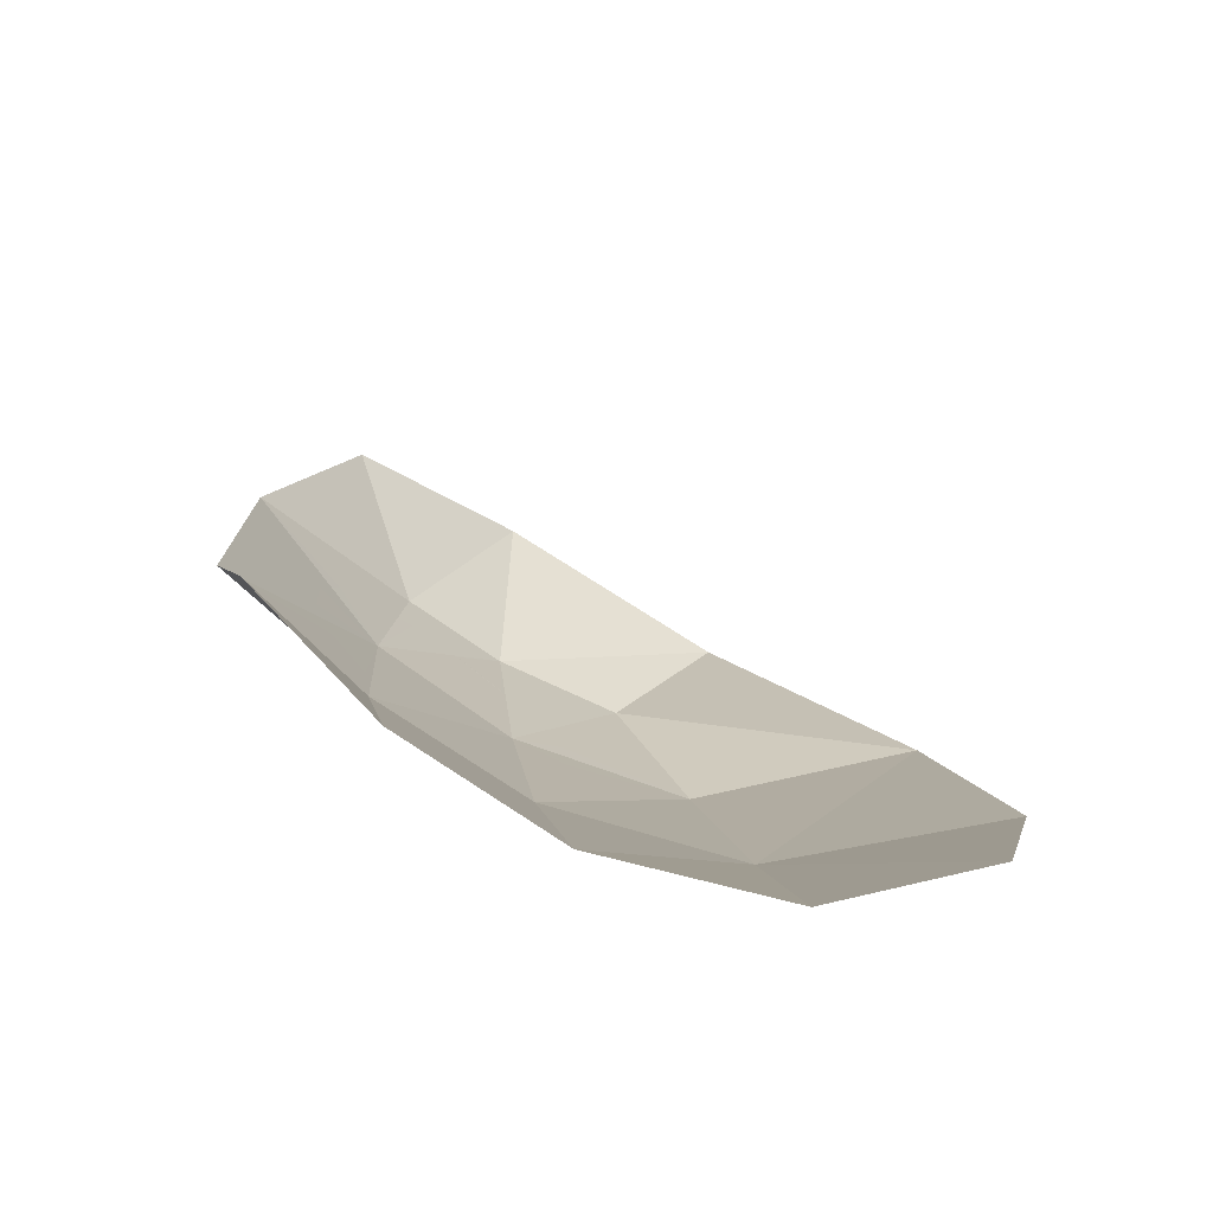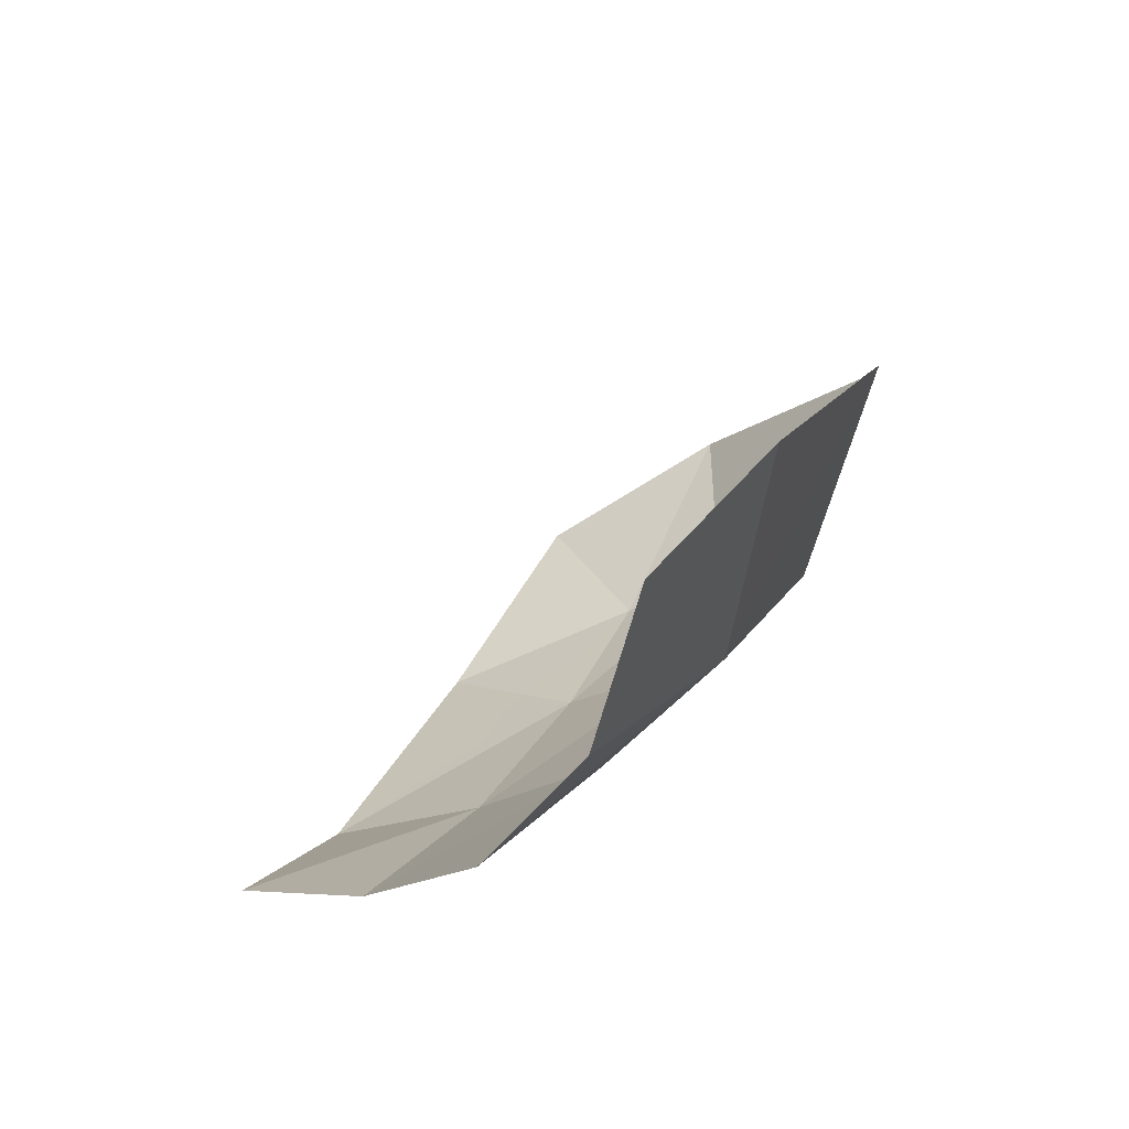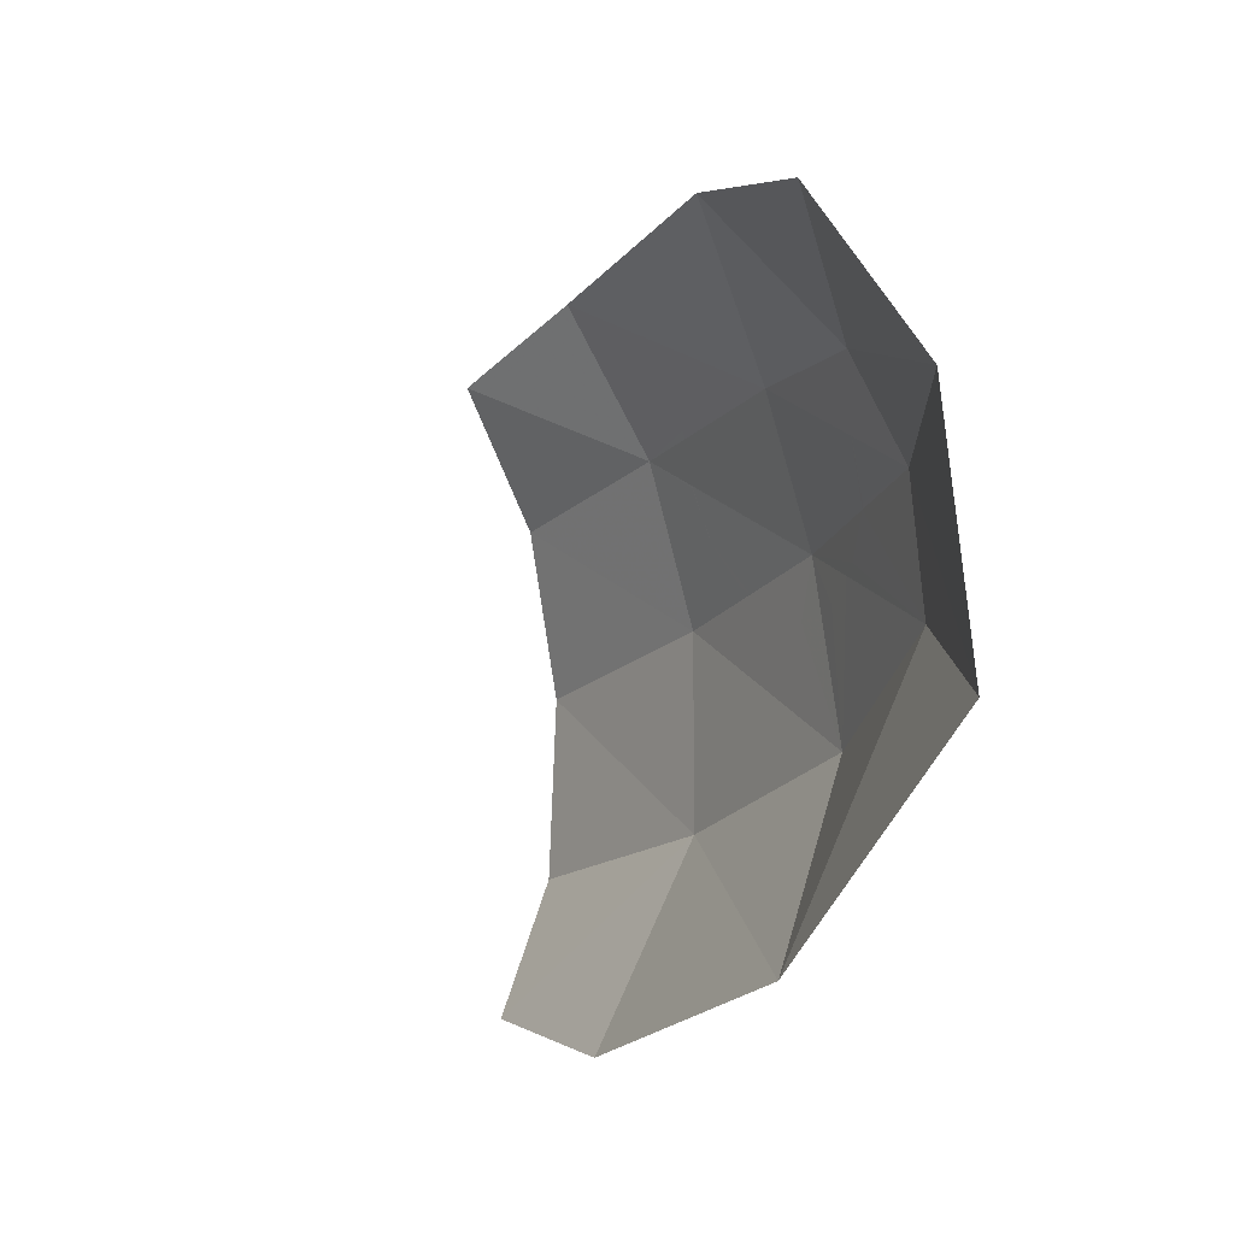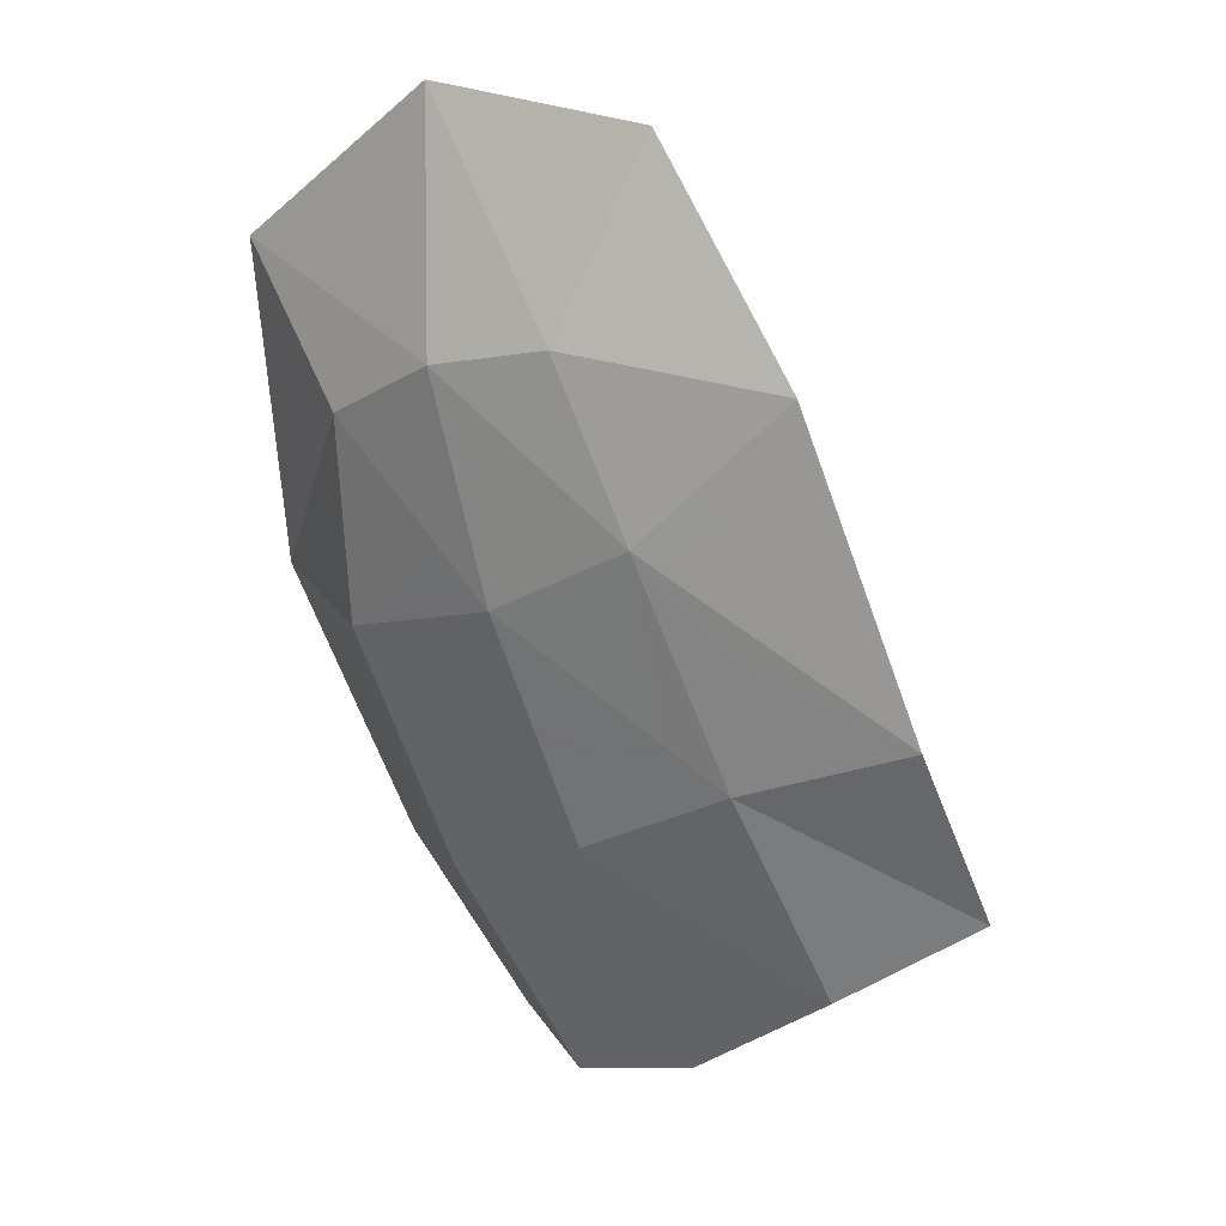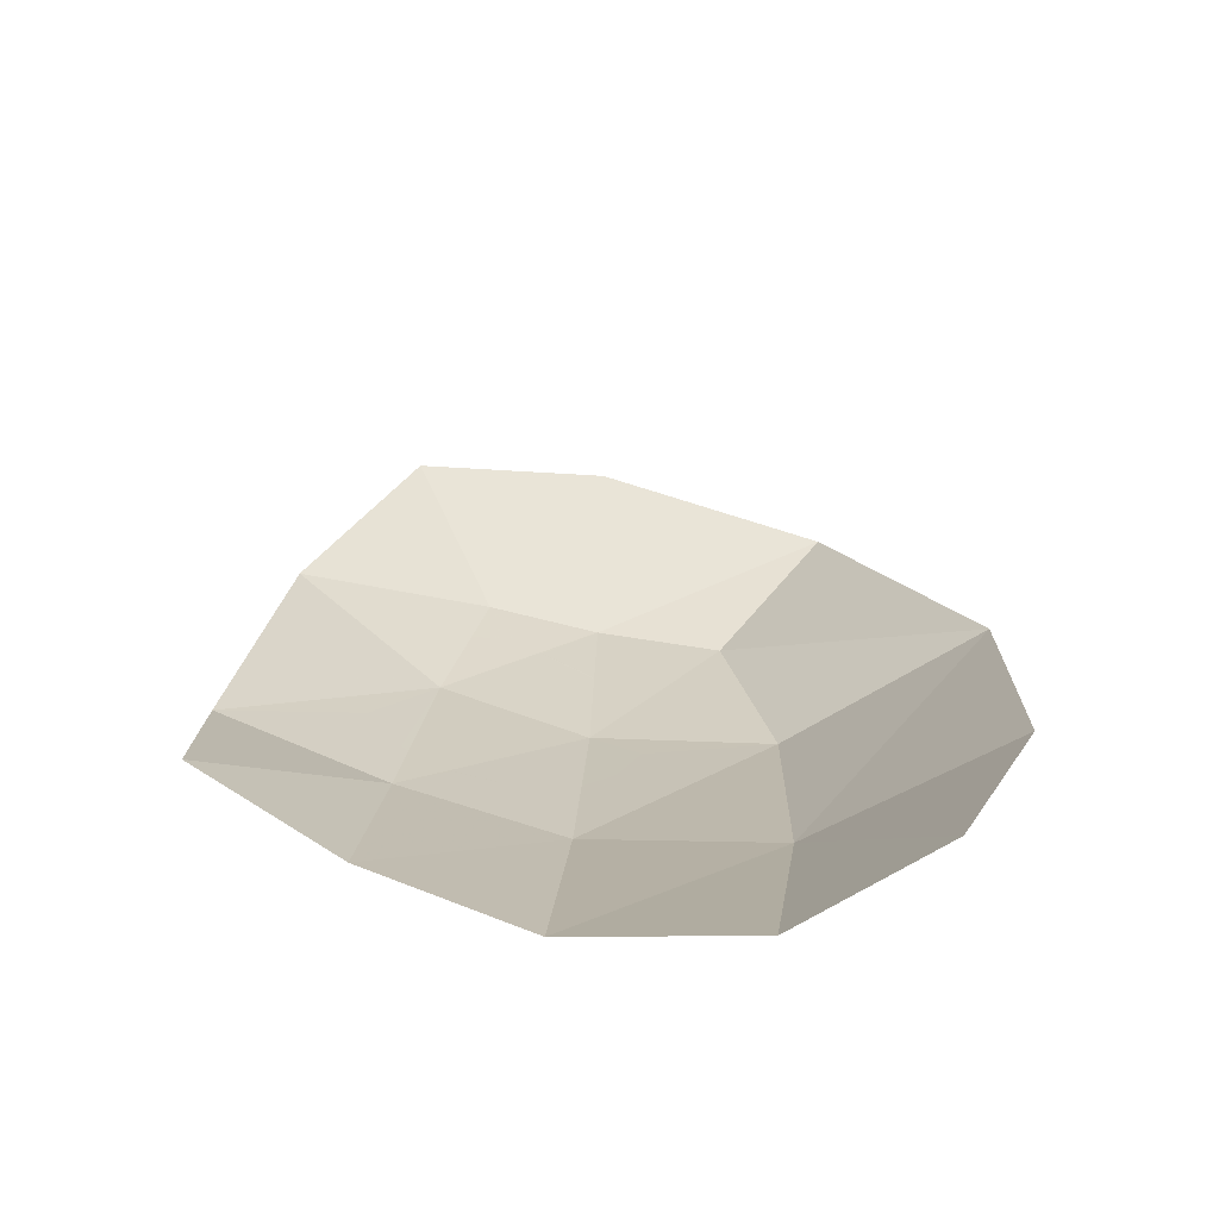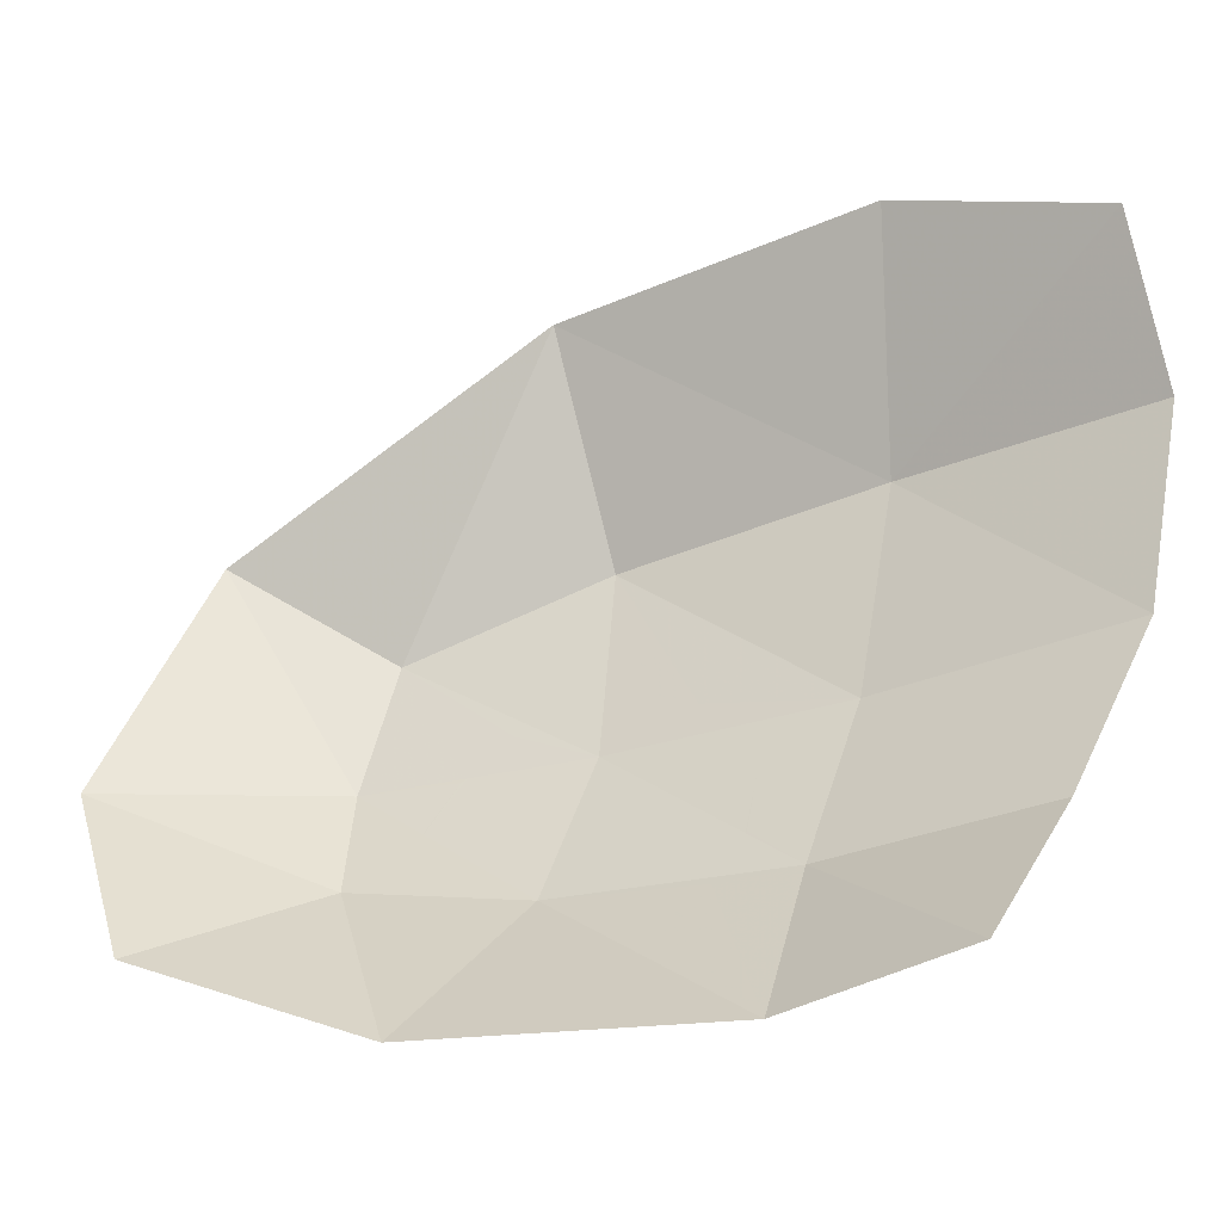
<metadata>
{"format":"obj","ext":"obj","renderer":"f3d","projection":"perspective","resolution":1024,"background":"white","views":[{"elev":-54.2,"azim":-41.2,"up":"+Y"},{"elev":-51.7,"azim":27.5,"up":"+Y"},{"elev":72.7,"azim":60.3,"up":"+Y"},{"elev":2.9,"azim":-157.2,"up":"+Y"},{"elev":-44.9,"azim":-18.0,"up":"+Y"},{"elev":36.5,"azim":-91.7,"up":"+Z"}]}
</metadata>
<code>
v 0.2346 -1.242 -1.008
v 0.2114 -1.31 -0.9802
v 0.1961 -1.287 -0.9876
v 0.1931 -1.272 -0.9929
v 0.2346 -1.242 -1.008
v 0.1907 -1.26 -0.996
v 0.1961 -1.233 -1.004
v 0.2061 -1.218 -1.01
v 0.2346 -1.242 -1.008
v 0.3057 -1.269 -0.9919
v 0.2333 -1.325 -0.9732
v 0.215 -1.313 -0.9796
v 0.2613 -1.331 -0.9678
v 0.2343 -1.325 -0.9728
v 0.2333 -1.325 -0.9732
v 0.3057 -1.269 -0.9919
v 0.3057 -1.269 -0.9919
v 0.313 -1.213 -1.008
v 0.3266 -1.233 -0.9971
v 0.3282 -1.242 -0.9937
v 0.2343 -1.195 -1.017
v 0.2517 -1.192 -1.019
v 0.2346 -1.242 -1.008
v 0.2114 -1.21 -1.012
v 0.3113 -1.31 -0.9689
v 0.2948 -1.321 -0.969
v 0.3057 -1.269 -0.9919
v 0.3266 -1.287 -0.9753
v 0.2346 -1.242 -1.008
v 0.2517 -1.192 -1.019
v 0.2613 -1.19 -1.019
v 0.2868 -1.195 -1.017
v 0.3057 -1.269 -0.9919
v 0.3282 -1.242 -0.9937
v 0.3319 -1.26 -0.9856
v 0.3297 -1.271 -0.9822
v 0.313 -1.213 -1.008
v 0.3057 -1.269 -0.9919
v 0.2346 -1.242 -1.008
v 0.2868 -1.195 -1.017
v 0.215 -1.313 -0.9796
v 0.2114 -1.31 -0.9802
v 0.2346 -1.242 -1.008
v 0.2346 -1.242 -1.008
v 0.1931 -1.272 -0.9929
v 0.1907 -1.26 -0.996
v 0.2613 -1.331 -0.9678
v 0.3057 -1.269 -0.9919
v 0.2948 -1.321 -0.969
v 0.2883 -1.325 -0.9677
v 0.2061 -1.218 -1.01
v 0.2114 -1.21 -1.012
v 0.2346 -1.242 -1.008
v 0.3057 -1.269 -0.9919
v 0.3297 -1.271 -0.9822
v 0.3266 -1.287 -0.9753
v 0.3113 -1.21 -1.009
v 0.2868 -1.195 -1.017
v 0.2883 -1.195 -1.017
v 0.3113 -1.21 -1.009
v 0.313 -1.213 -1.008
v 0.2868 -1.195 -1.017
v 0.2056 -1.346 -0.966
v 0.107 -1.402 -0.9158
v 0.1223 -1.324 -0.9675
v 0.2056 -1.346 -0.966
v 0.1787 -1.441 -0.9114
v 0.107 -1.402 -0.9158
v 0.2343 -1.195 -1.017
v 0.2114 -1.21 -1.012
v 0.1608 -1.181 -1.013
v 0.2623 -1.161 -1.026
v 0.2623 -1.161 -1.026
v 0.1608 -1.181 -1.013
v 0.2195 -1.072 -1.021
v 0.2195 -1.072 -1.021
v 0.3211 -1.048 -1.019
v 0.2623 -1.161 -1.026
v 0.2623 -1.161 -1.026
v 0.3211 -1.048 -1.019
v 0.3191 -1.166 -1.022
v 0.2868 -1.195 -1.017
v 0.2613 -1.19 -1.019
v 0.2623 -1.161 -1.026
v 0.3191 -1.166 -1.022
v 0.3191 -1.166 -1.022
v 0.3211 -1.048 -1.019
v 0.428 -1.105 -0.9796
v 0.3766 -1.184 -0.9976
v 0.3191 -1.166 -1.022
v 0.428 -1.105 -0.9796
v 0.3766 -1.184 -0.9976
v 0.428 -1.105 -0.9796
v 0.4658 -1.253 -0.878
v 0.3891 -1.278 -0.9584
v 0.3766 -1.184 -0.9976
v 0.4658 -1.253 -0.878
v 0.3891 -1.278 -0.9584
v 0.4658 -1.253 -0.878
v 0.3684 -1.393 -0.898
v 0.4658 -1.253 -0.878
v 0.4381 -1.39 -0.803
v 0.3684 -1.393 -0.898
v 0.3684 -1.393 -0.898
v 0.4381 -1.39 -0.803
v 0.3862 -1.48 -0.7772
v 0.3322 -1.498 -0.8347
v 0.2883 -1.195 -1.017
v 0.3191 -1.166 -1.022
v 0.3113 -1.21 -1.009
v 0.3766 -1.184 -0.9976
v 0.3266 -1.233 -0.9971
v 0.313 -1.213 -1.008
v 0.3191 -1.166 -1.022
v 0.3891 -1.278 -0.9584
v 0.3319 -1.26 -0.9856
v 0.3282 -1.242 -0.9937
v 0.3766 -1.184 -0.9976
v 0.3113 -1.31 -0.9689
v 0.3266 -1.287 -0.9753
v 0.3891 -1.278 -0.9584
v 0.2838 -1.374 -0.9459
v 0.2838 -1.374 -0.9459
v 0.3891 -1.278 -0.9584
v 0.3684 -1.393 -0.898
v 0.2838 -1.374 -0.9459
v 0.3684 -1.393 -0.898
v 0.2539 -1.481 -0.8837
v 0.2539 -1.481 -0.8837
v 0.3684 -1.393 -0.898
v 0.3322 -1.498 -0.8347
v 0.2838 -1.374 -0.9459
v 0.2539 -1.481 -0.8837
v 0.1787 -1.441 -0.9114
v 0.2056 -1.346 -0.966
v 0.2056 -1.346 -0.966
v 0.1223 -1.324 -0.9675
v 0.2114 -1.31 -0.9802
v 0.215 -1.313 -0.9796
v 0.2056 -1.346 -0.966
v 0.215 -1.313 -0.9796
v 0.2333 -1.325 -0.9732
v 0.1907 -1.26 -0.996
v 0.1223 -1.324 -0.9675
v 0.1608 -1.181 -1.013
v 0.1961 -1.233 -1.004
v 0.2613 -1.331 -0.9678
v 0.2883 -1.325 -0.9677
v 0.2838 -1.374 -0.9459
v 0.2056 -1.346 -0.966
v 0.2343 -1.195 -1.017
v 0.2623 -1.161 -1.026
v 0.2517 -1.192 -1.019
v 0.1608 -1.181 -1.013
v 0.2114 -1.21 -1.012
v 0.2061 -1.218 -1.01
v 0.2517 -1.192 -1.019
v 0.2623 -1.161 -1.026
v 0.2613 -1.19 -1.019
v 0.313 -1.213 -1.008
v 0.3113 -1.21 -1.009
v 0.3191 -1.166 -1.022
v 0.2868 -1.195 -1.017
v 0.3191 -1.166 -1.022
v 0.2883 -1.195 -1.017
v 0.3766 -1.184 -0.9976
v 0.3282 -1.242 -0.9937
v 0.3266 -1.233 -0.9971
v 0.3319 -1.26 -0.9856
v 0.3891 -1.278 -0.9584
v 0.3297 -1.271 -0.9822
v 0.2948 -1.321 -0.969
v 0.3113 -1.31 -0.9689
v 0.2838 -1.374 -0.9459
v 0.3297 -1.271 -0.9822
v 0.3891 -1.278 -0.9584
v 0.3266 -1.287 -0.9753
v 0.1931 -1.272 -0.9929
v 0.1961 -1.287 -0.9876
v 0.1223 -1.324 -0.9675
v 0.1223 -1.324 -0.9675
v 0.1961 -1.287 -0.9876
v 0.2114 -1.31 -0.9802
v 0.1608 -1.181 -1.013
v 0.2061 -1.218 -1.01
v 0.1961 -1.233 -1.004
v 0.1907 -1.26 -0.996
v 0.1931 -1.272 -0.9929
v 0.1223 -1.324 -0.9675
v 0.2343 -1.325 -0.9728
v 0.2056 -1.346 -0.966
v 0.2333 -1.325 -0.9732
v 0.2613 -1.331 -0.9678
v 0.2056 -1.346 -0.966
v 0.2343 -1.325 -0.9728
v 0.2838 -1.374 -0.9459
v 0.2883 -1.325 -0.9677
v 0.2948 -1.321 -0.969
g mesh7465718
f 1 2 3
f 3 4 1
f 5 6 7
f 7 8 5
f 9 10 11
f 11 12 9
f 13 14 15
f 15 16 13
f 17 18 19
f 19 20 17
f 21 22 23
f 23 24 21
f 25 26 27
f 27 28 25
f 29 30 31
f 31 32 29
f 33 34 35
f 35 36 33
f 37 38 39
f 39 40 37
f 41 42 43
f 44 45 46
f 47 48 49
f 49 50 47
f 51 52 53
f 54 55 56
f 57 58 59
f 60 61 62
g mesh7465719
f 63 64 65
f 66 67 68
f 69 70 71
f 71 72 69
f 73 74 75
f 76 77 78
f 79 80 81
f 82 83 84
f 84 85 82
f 86 87 88
f 89 90 91
f 92 93 94
f 95 96 97
f 98 99 100
f 101 102 103
f 104 105 106
f 106 107 104
f 108 109 110
f 111 112 113
f 113 114 111
f 115 116 117
f 117 118 115
f 119 120 121
f 121 122 119
f 123 124 125
f 126 127 128
f 129 130 131
f 132 133 134
f 134 135 132
f 136 137 138
f 138 139 136
f 140 141 142
f 143 144 145
f 145 146 143
f 147 148 149
f 149 150 147
f 151 152 153
f 154 155 156
f 157 158 159
f 160 161 162
f 163 164 165
f 166 167 168
f 169 170 171
f 172 173 174
f 175 176 177
f 178 179 180
f 181 182 183
f 184 185 186
f 187 188 189
f 190 191 192
f 193 194 195
f 196 197 198

</code>
